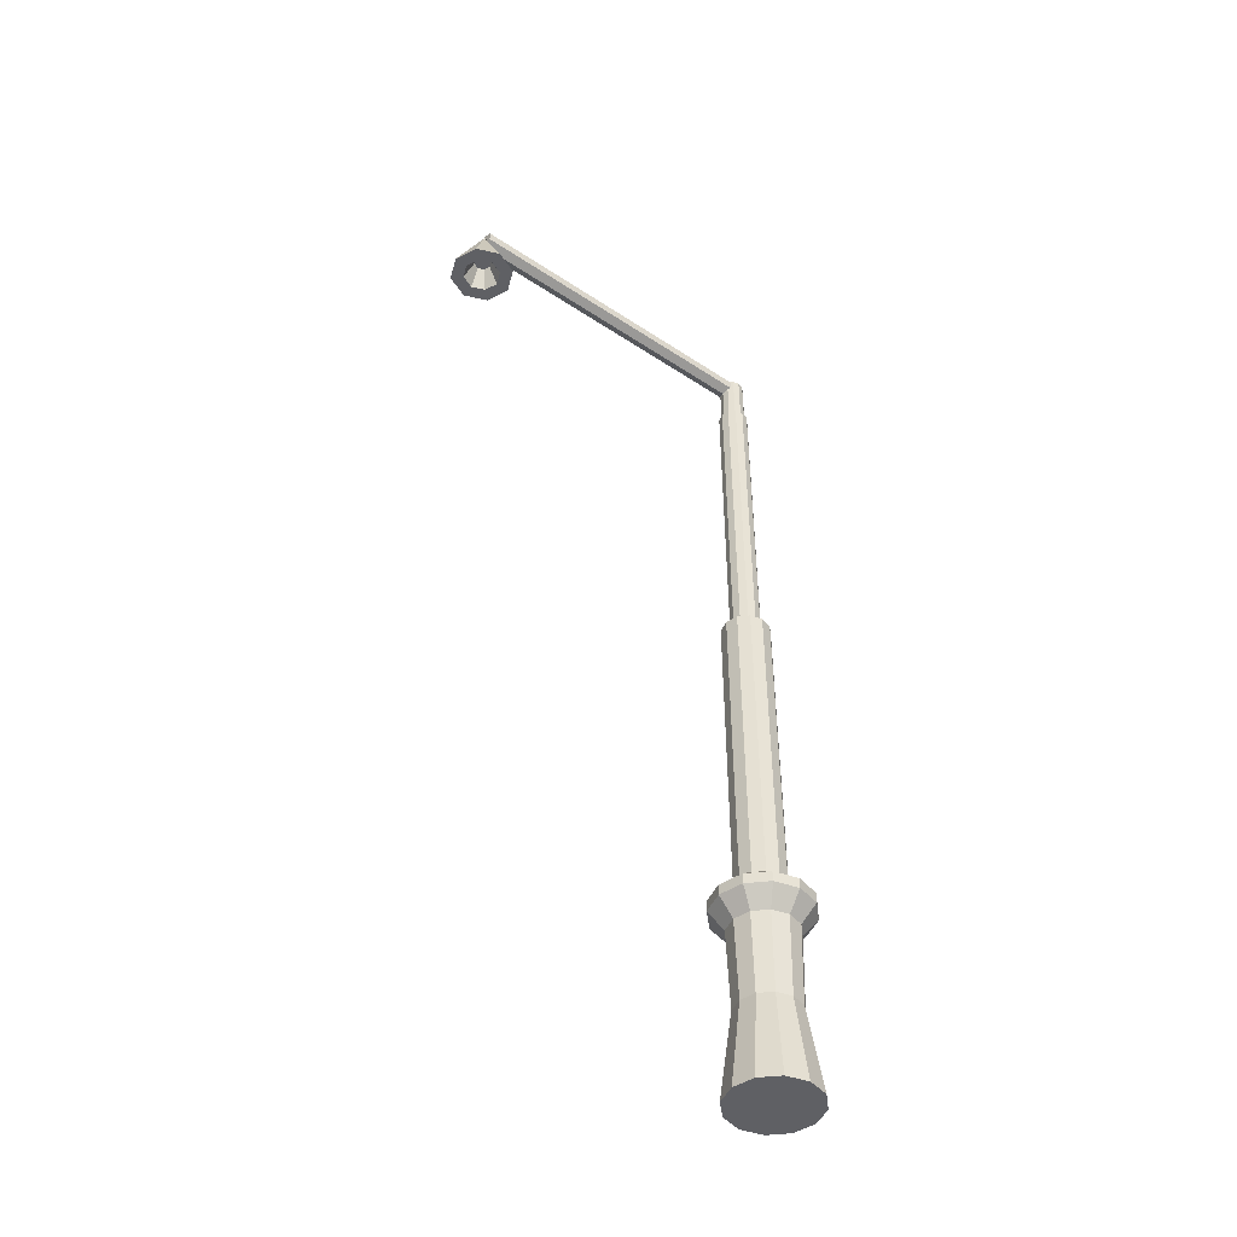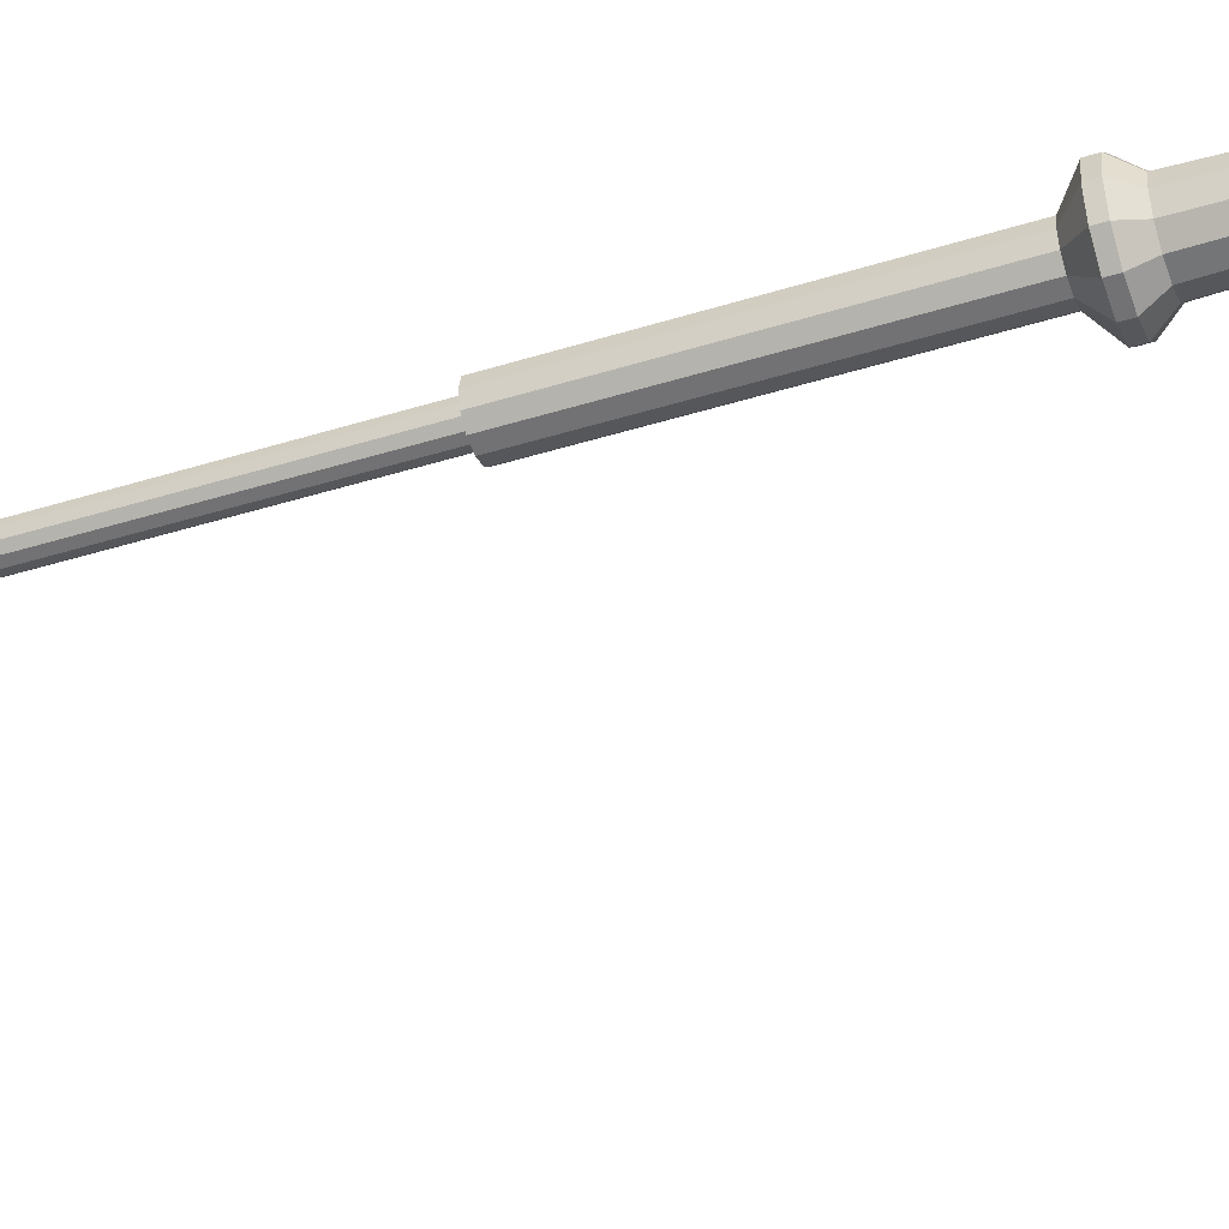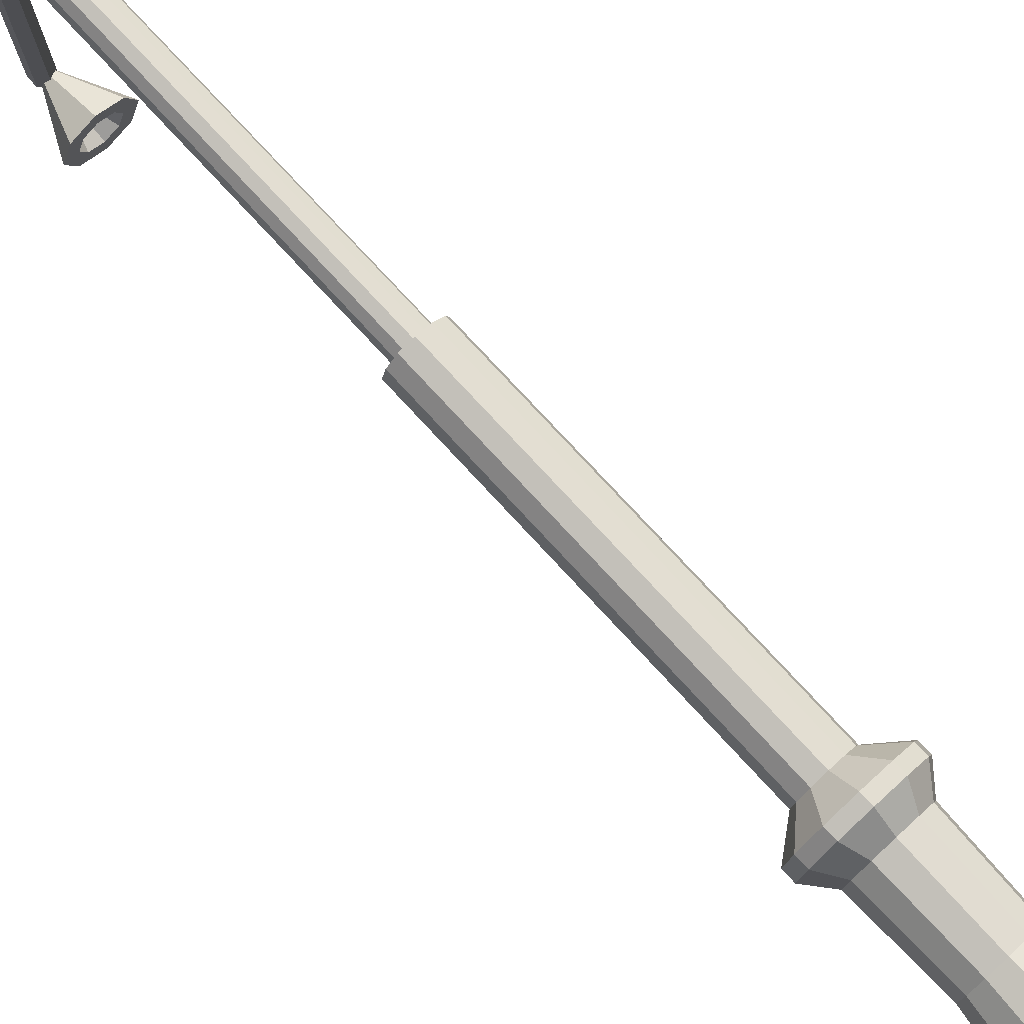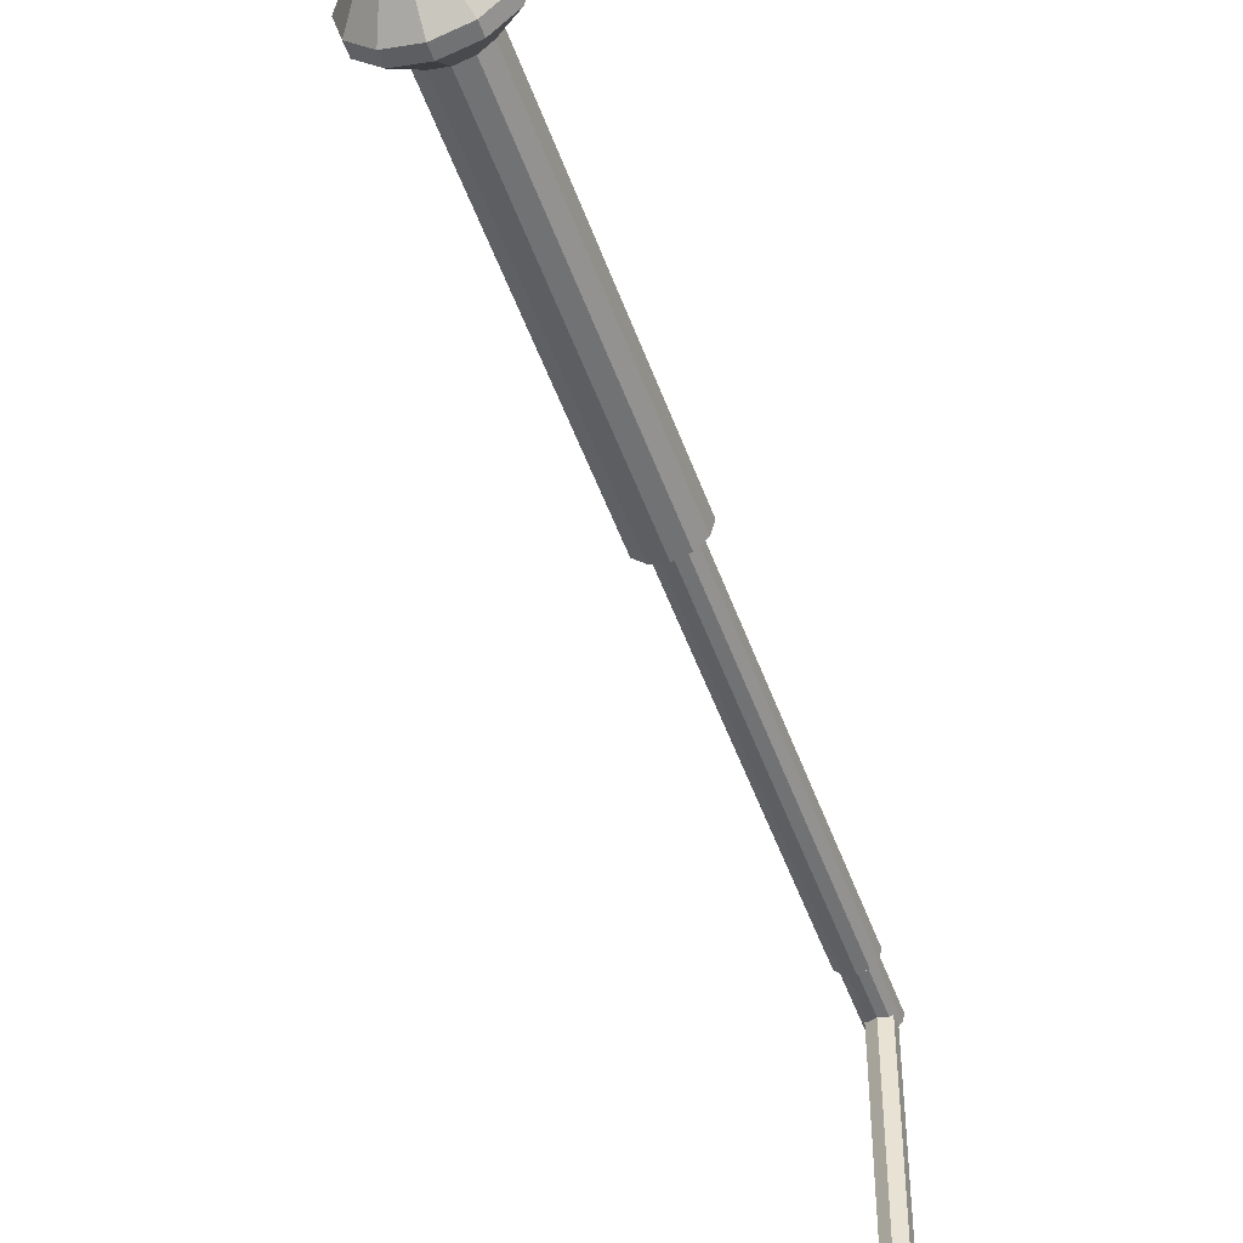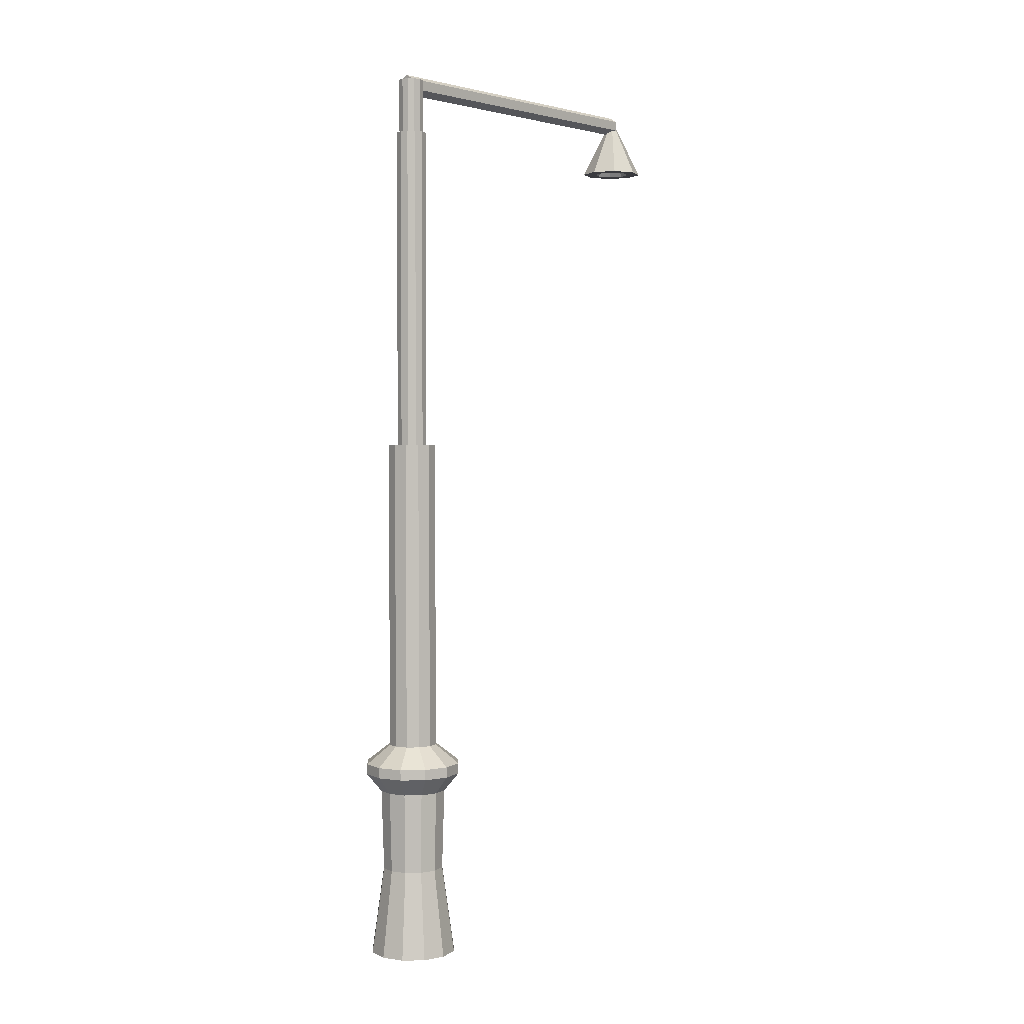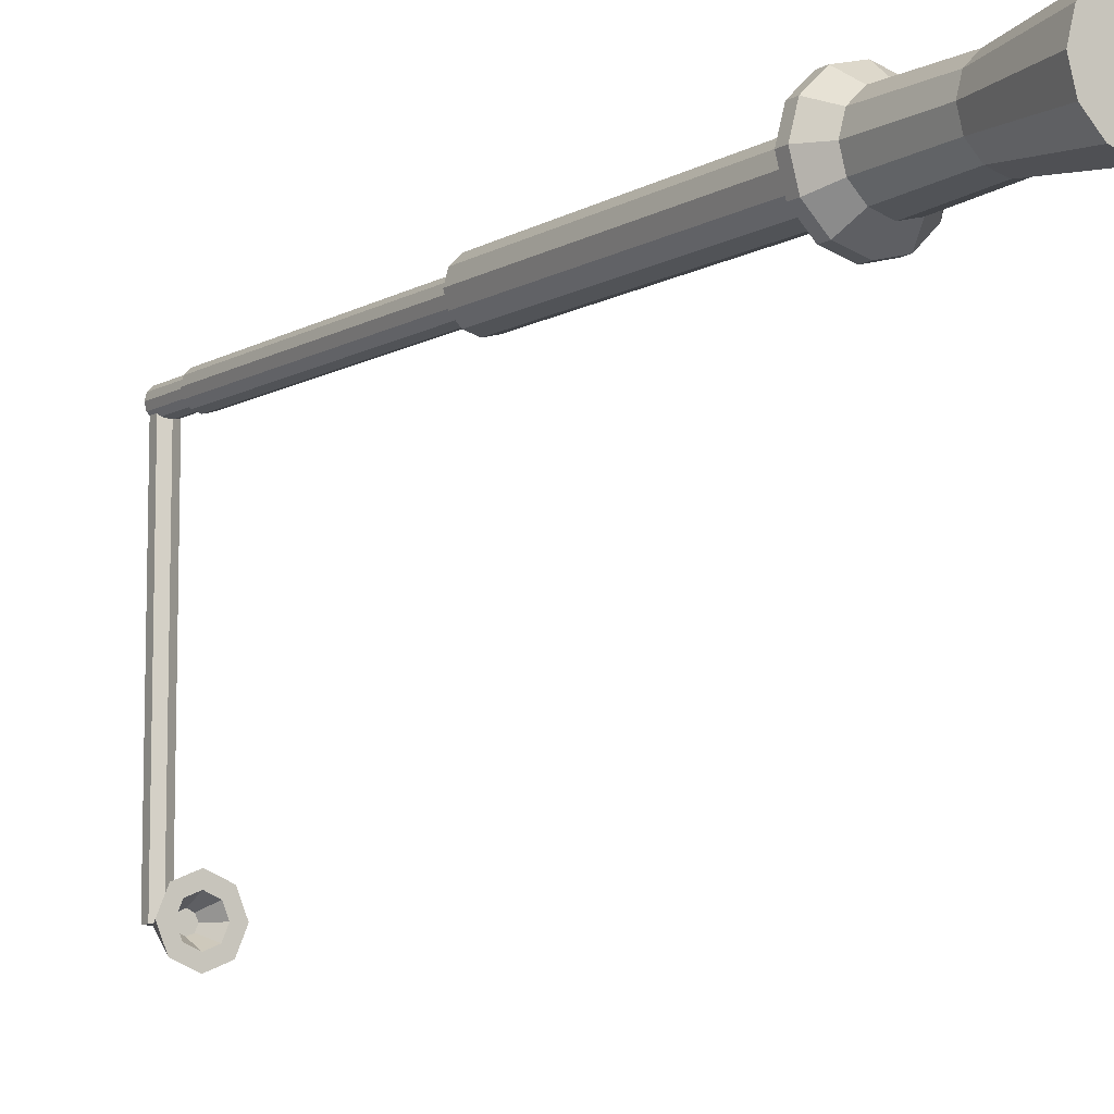
<metadata>
{"format":"obj","ext":"obj","renderer":"f3d","projection":"perspective","resolution":1024,"background":"white","views":[{"elev":-45.1,"azim":-127.4,"up":"+Y"},{"elev":-42.2,"azim":-69.5,"up":"+Z"},{"elev":77.7,"azim":-42.8,"up":"+Z"},{"elev":-50.1,"azim":19.3,"up":"+Z"},{"elev":2.6,"azim":41.7,"up":"+Y"},{"elev":-8.8,"azim":-33.8,"up":"+Z"}]}
</metadata>
<code>
o Cylinder
v 0.4298 0.01089 -0.2006
v 0.4298 0.7226 -0.09835
v 0.6078 0.01089 -0.1529
v 0.5566 0.7226 -0.06437
v 0.738 0.01089 -0.02264
v 0.6495 0.7226 0.02847
v 0.7857 0.01089 0.1553
v 0.6835 0.7226 0.1553
v 0.738 0.01089 0.3332
v 0.6495 0.7226 0.2821
v 0.6078 0.01089 0.4635
v 0.5566 0.7226 0.3749
v 0.4298 0.01089 0.5111
v 0.4298 0.7226 0.4089
v 0.2519 0.01089 0.4635
v 0.303 0.7226 0.3749
v 0.1216 0.01089 0.3332
v 0.2102 0.7226 0.2821
v 0.07397 0.01089 0.1553
v 0.1762 0.7226 0.1553
v 0.1216 0.01089 -0.02264
v 0.2102 0.7226 0.02847
v 0.2519 0.01089 -0.1529
v 0.303 0.7226 -0.06437
v 0.4298 1.382 -0.1189
v 0.5669 1.382 -0.08217
v 0.6673 1.382 0.01819
v 0.704 1.382 0.1553
v 0.6673 1.382 0.2924
v 0.5669 1.382 0.3927
v 0.4298 1.382 0.4295
v 0.2927 1.382 0.3927
v 0.1924 1.382 0.2924
v 0.1556 1.382 0.1553
v 0.1924 1.382 0.01819
v 0.2927 1.382 -0.08217
v 0.4298 1.531 -0.2416
v 0.6283 1.531 -0.1885
v 0.7736 1.531 -0.04317
v 0.8267 1.531 0.1553
v 0.7736 1.531 0.3537
v 0.6283 1.531 0.499
v 0.4298 1.531 0.5522
v 0.2314 1.531 0.499
v 0.08609 1.531 0.3537
v 0.03291 1.531 0.1553
v 0.08609 1.531 -0.04317
v 0.2314 1.531 -0.1885
v 0.4298 1.616 -0.2416
v 0.6283 1.616 -0.1885
v 0.7736 1.616 -0.04317
v 0.8267 1.616 0.1553
v 0.7736 1.616 0.3537
v 0.6283 1.616 0.499
v 0.4298 1.616 0.5522
v 0.2314 1.616 0.499
v 0.08609 1.616 0.3537
v 0.03291 1.616 0.1553
v 0.08609 1.616 -0.04317
v 0.2314 1.616 -0.1885
v 0.4298 1.771 -0.0451
v 0.53 1.771 -0.01825
v 0.6034 1.771 0.05509
v 0.6302 1.771 0.1553
v 0.6034 1.771 0.2555
v 0.53 1.771 0.3288
v 0.4298 1.771 0.3557
v 0.3296 1.771 0.3288
v 0.2563 1.771 0.2555
v 0.2294 1.771 0.1553
v 0.2563 1.771 0.05509
v 0.3296 1.771 -0.01825
v 0.4298 4.299 -0.0451
v 0.53 4.299 -0.01825
v 0.6034 4.299 0.05509
v 0.6302 4.299 0.1553
v 0.6034 4.299 0.2555
v 0.53 4.299 0.3288
v 0.4298 4.299 0.3557
v 0.3296 4.299 0.3288
v 0.2563 4.299 0.2555
v 0.2294 4.299 0.1553
v 0.2563 4.299 0.05509
v 0.3296 4.299 -0.01825
v 0.4298 4.299 0.03125
v 0.4918 4.299 0.04786
v 0.5372 4.299 0.09327
v 0.5539 4.299 0.1553
v 0.5372 4.299 0.2173
v 0.4918 4.299 0.2627
v 0.4298 4.299 0.2793
v 0.3678 4.299 0.2627
v 0.3224 4.299 0.2173
v 0.3058 4.299 0.1553
v 0.3224 4.299 0.09327
v 0.3678 4.299 0.04786
v 0.4298 6.901 0.03125
v 0.4918 6.901 0.04786
v 0.5372 6.901 0.09327
v 0.5539 6.901 0.1553
v 0.5372 6.901 0.2173
v 0.4918 6.901 0.2627
v 0.4298 6.901 0.2793
v 0.3678 6.901 0.2627
v 0.3224 6.901 0.2173
v 0.3058 6.901 0.1553
v 0.3224 6.901 0.09327
v 0.3678 6.901 0.04786
v 0.4298 6.901 0.03125
v 0.4918 6.901 0.04786
v 0.5372 6.901 0.09327
v 0.5539 6.901 0.1553
v 0.5372 6.901 0.2173
v 0.4918 6.901 0.2627
v 0.4298 6.901 0.2793
v 0.3678 6.901 0.2627
v 0.3224 6.901 0.2173
v 0.3058 6.901 0.1553
v 0.3224 6.901 0.09327
v 0.3678 6.901 0.04786
v 0.4298 6.901 0.05402
v 0.4805 6.901 0.06759
v 0.5175 6.901 0.1047
v 0.5311 6.901 0.1553
v 0.5175 6.901 0.2059
v 0.4805 6.901 0.243
v 0.4298 6.901 0.2565
v 0.3792 6.901 0.243
v 0.3421 6.901 0.2059
v 0.3286 6.901 0.1553
v 0.3421 6.901 0.1047
v 0.3792 6.901 0.06759
v 0.4298 7.336 0.05402
v 0.4805 7.336 0.06759
v 0.5175 7.336 0.1047
v 0.5311 7.336 0.1553
v 0.5175 7.336 0.2059
v 0.4805 7.336 0.243
v 0.4298 7.336 0.2565
v 0.3792 7.336 0.243
v 0.3421 7.336 0.2059
v 0.3286 7.336 0.1553
v 0.3421 7.336 0.1047
v 0.3792 7.336 0.06759
v 0.4298 7.375 -2.51
v 0.4298 7.375 0.2047
v 0.4989 7.335 -2.51
v 0.4989 7.335 0.2047
v 0.4989 7.255 -2.51
v 0.4989 7.255 0.2047
v 0.4298 7.215 -2.51
v 0.4298 7.215 0.2047
v 0.3608 7.255 -2.51
v 0.3608 7.255 0.2047
v 0.3608 7.335 -2.51
v 0.3608 7.335 0.2047
v 0.4436 6.843 -2.77
v 0.4436 7.363 -2.51
v 0.2598 6.843 -2.694
v 0.1837 6.843 -2.51
v 0.2598 6.843 -2.326
v 0.4436 6.843 -2.25
v 0.6274 6.843 -2.326
v 0.7035 6.843 -2.51
v 0.6274 6.843 -2.694
v 0.4436 6.843 -2.662
v 0.3362 6.843 -2.617
v 0.2917 6.843 -2.51
v 0.3362 6.843 -2.403
v 0.4436 6.843 -2.358
v 0.551 6.843 -2.403
v 0.5955 6.843 -2.51
v 0.551 6.843 -2.617
v 0.4436 7.014 -2.58
v 0.3938 7.014 -2.56
v 0.3732 7.014 -2.51
v 0.3938 7.014 -2.46
v 0.4436 7.014 -2.44
v 0.4934 7.014 -2.46
v 0.514 7.014 -2.51
v 0.4934 7.014 -2.56
f 1 2 4 3
f 3 4 6 5
f 5 6 8 7
f 7 8 10 9
f 9 10 12 11
f 11 12 14 13
f 13 14 16 15
f 15 16 18 17
f 17 18 20 19
f 19 20 22 21
f 10 8 28 29
f 21 22 24 23
f 23 24 2 1
f 1 3 5 7 9 11 13 15 17 19 21 23
f 25 36 48 37
f 2 24 36 25
f 4 2 25 26
f 8 6 27 28
f 24 22 35 36
f 6 4 26 27
f 22 20 34 35
f 20 18 33 34
f 18 16 32 33
f 16 14 31 32
f 14 12 30 31
f 12 10 29 30
f 42 41 53 54
f 27 26 38 39
f 34 33 45 46
f 31 30 42 43
f 28 27 39 40
f 35 34 46 47
f 32 31 43 44
f 29 28 40 41
f 36 35 47 48
f 26 25 37 38
f 33 32 44 45
f 30 29 41 42
f 56 55 67 68
f 37 48 60 49
f 39 38 50 51
f 46 45 57 58
f 43 42 54 55
f 40 39 51 52
f 47 46 58 59
f 44 43 55 56
f 41 40 52 53
f 48 47 59 60
f 38 37 49 50
f 45 44 56 57
f 68 67 79 80
f 53 52 64 65
f 60 59 71 72
f 50 49 61 62
f 57 56 68 69
f 54 53 65 66
f 49 60 72 61
f 51 50 62 63
f 58 57 69 70
f 55 54 66 67
f 52 51 63 64
f 59 58 70 71
f 83 82 94 95
f 65 64 76 77
f 72 71 83 84
f 62 61 73 74
f 69 68 80 81
f 66 65 77 78
f 61 72 84 73
f 63 62 74 75
f 70 69 81 82
f 67 66 78 79
f 64 63 75 76
f 71 70 82 83
f 88 87 99 100
f 80 79 91 92
f 77 76 88 89
f 84 83 95 96
f 74 73 85 86
f 81 80 92 93
f 78 77 89 90
f 73 84 96 85
f 75 74 86 87
f 82 81 93 94
f 79 78 90 91
f 76 75 87 88
f 100 99 111 112
f 95 94 106 107
f 92 91 103 104
f 89 88 100 101
f 96 95 107 108
f 86 85 97 98
f 93 92 104 105
f 90 89 101 102
f 85 96 108 97
f 87 86 98 99
f 94 93 105 106
f 91 90 102 103
f 115 114 126 127
f 107 106 118 119
f 104 103 115 116
f 101 100 112 113
f 108 107 119 120
f 98 97 109 110
f 105 104 116 117
f 102 101 113 114
f 97 108 120 109
f 99 98 110 111
f 106 105 117 118
f 103 102 114 115
f 127 126 138 139
f 112 111 123 124
f 119 118 130 131
f 116 115 127 128
f 113 112 124 125
f 120 119 131 132
f 110 109 121 122
f 117 116 128 129
f 114 113 125 126
f 109 120 132 121
f 111 110 122 123
f 118 117 129 130
f 134 133 144 143 142 141 140 139 138 137 136 135
f 124 123 135 136
f 131 130 142 143
f 128 127 139 140
f 125 124 136 137
f 132 131 143 144
f 122 121 133 134
f 129 128 140 141
f 126 125 137 138
f 121 132 144 133
f 123 122 134 135
f 130 129 141 142
f 145 146 148 147
f 147 148 150 149
f 149 150 152 151
f 151 152 154 153
f 148 146 156 154 152 150
f 153 154 156 155
f 155 156 146 145
f 145 147 149 151 153 155
f 164 163 171 172
f 160 158 159
f 162 158 161
f 163 158 162
f 164 158 163
f 165 158 164
f 159 158 157
f 157 158 165
f 161 158 160
f 171 170 178 179
f 161 160 168 169
f 160 159 167 168
f 162 161 169 170
f 157 165 173 166
f 159 157 166 167
f 163 162 170 171
f 165 164 172 173
f 174 181 180 179 178 177 176 175
f 170 169 177 178
f 169 168 176 177
f 168 167 175 176
f 167 166 174 175
f 166 173 181 174
f 173 172 180 181
f 172 171 179 180

</code>
